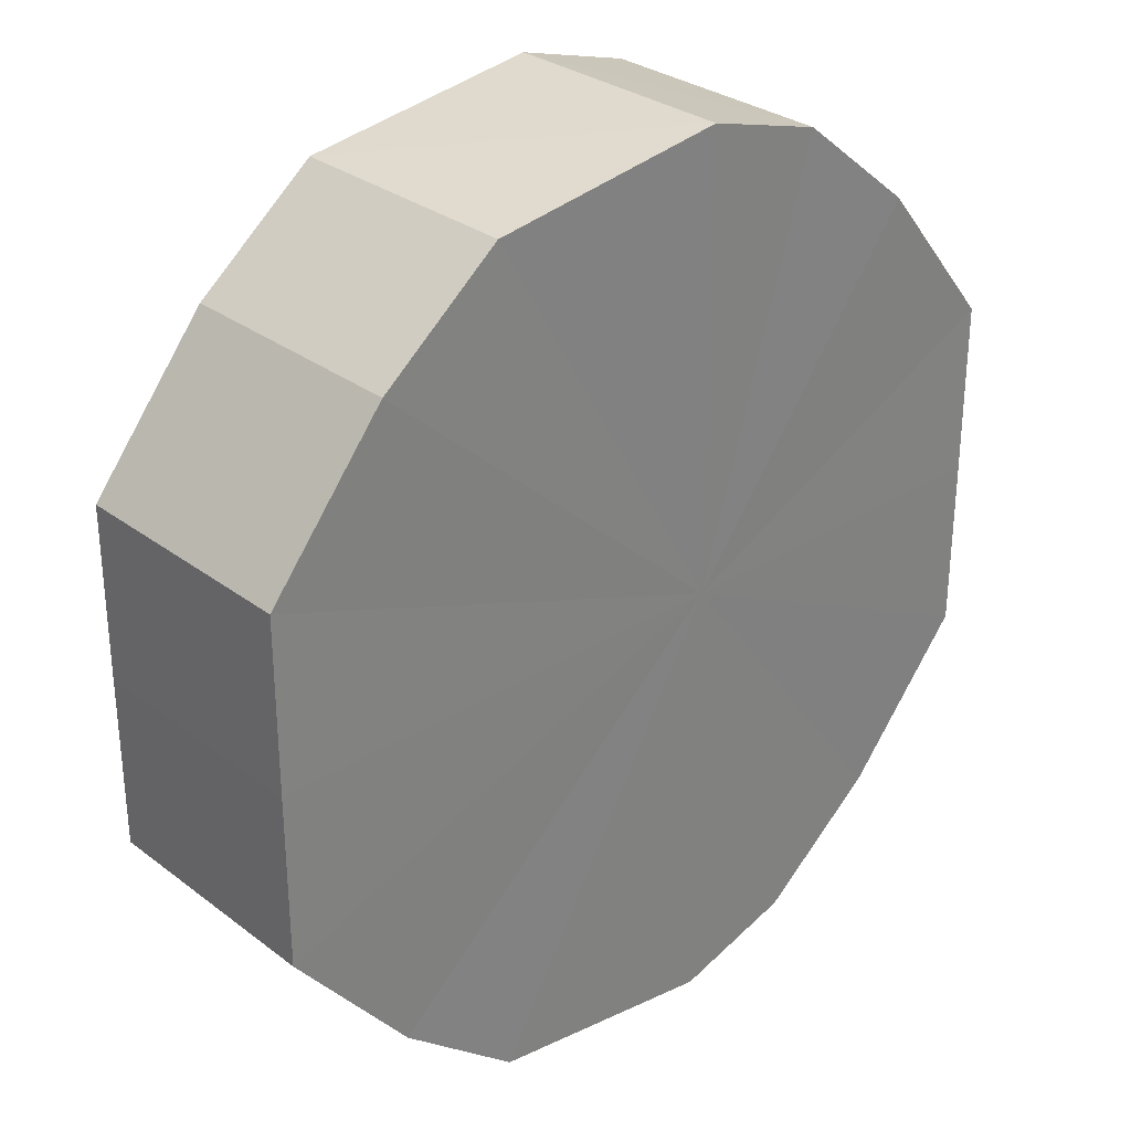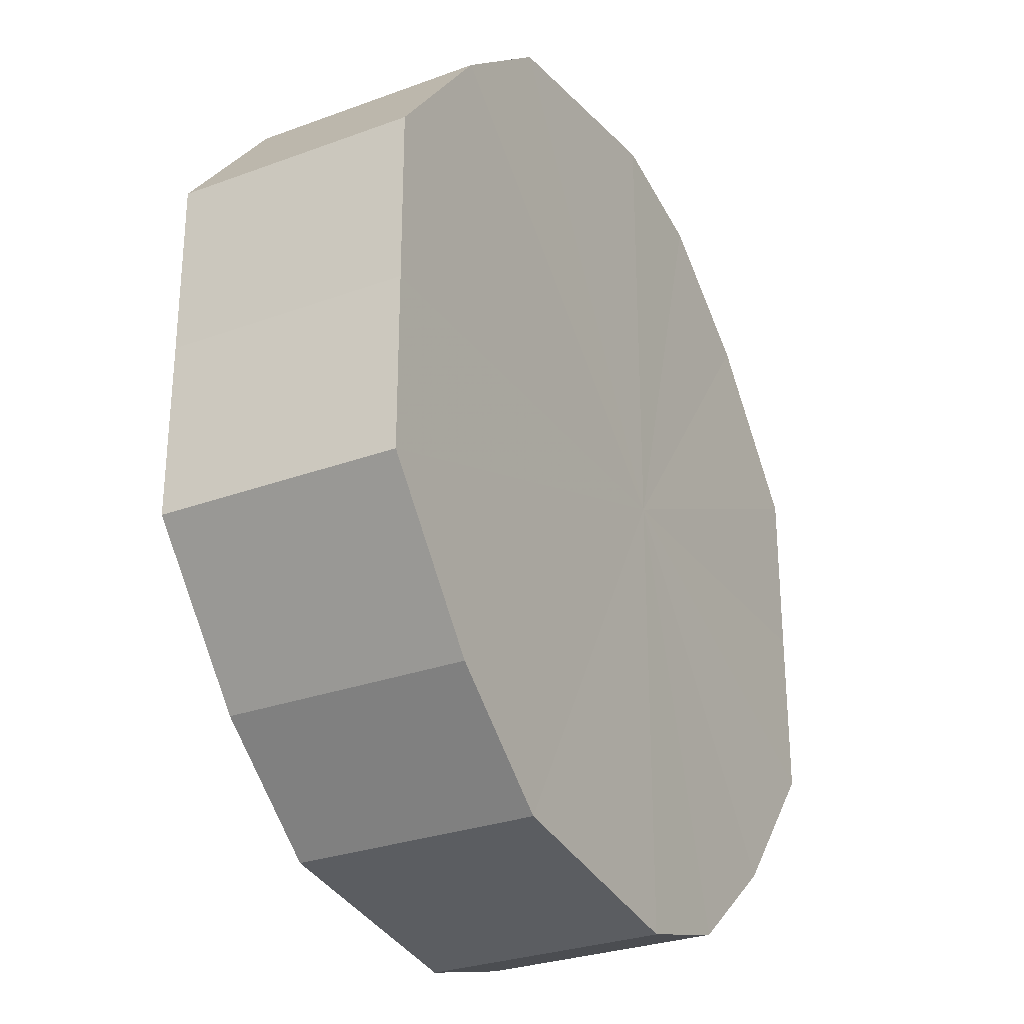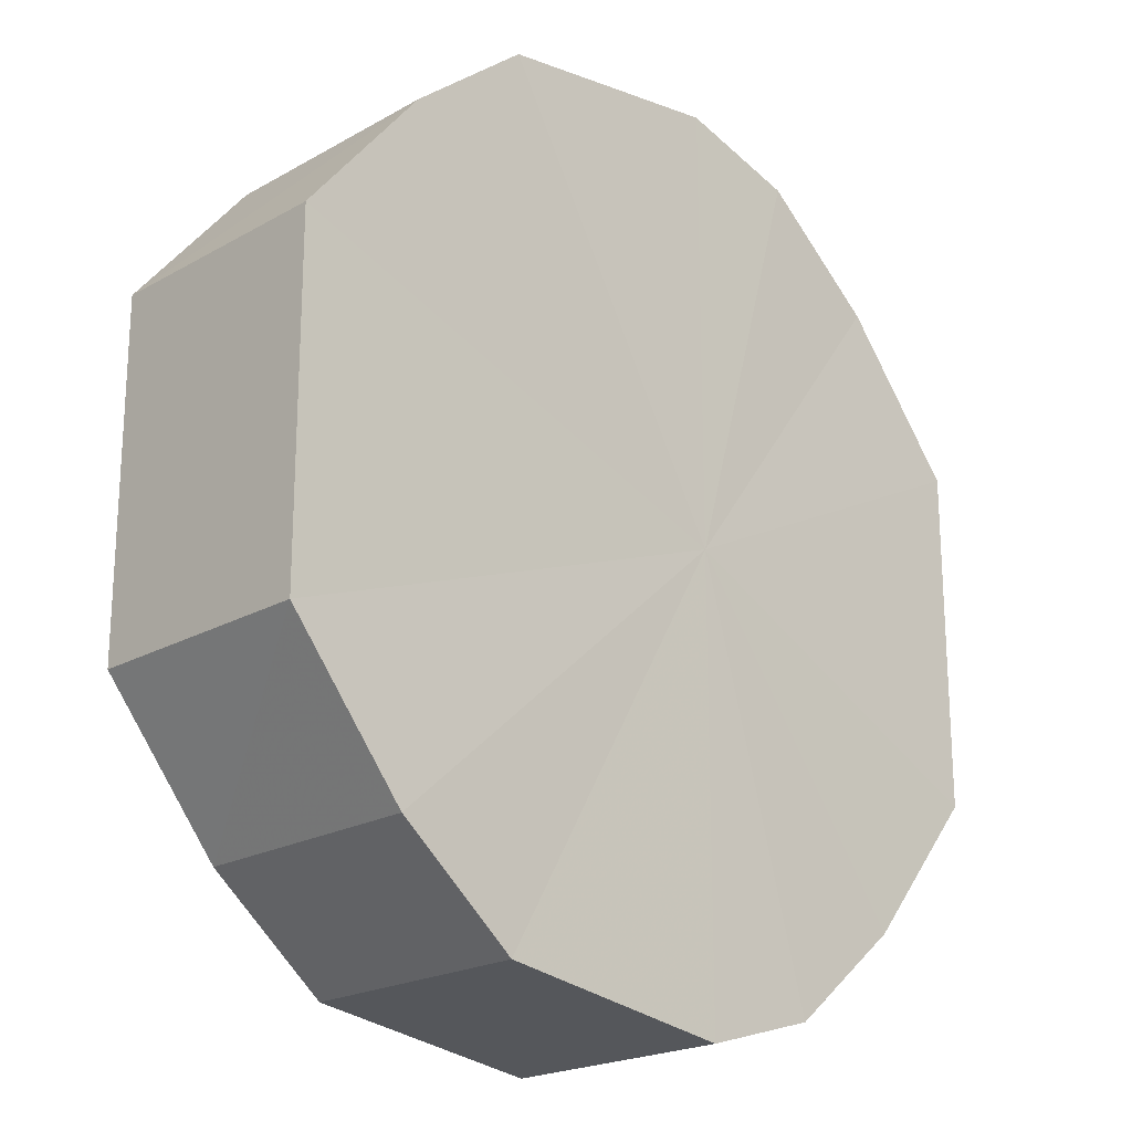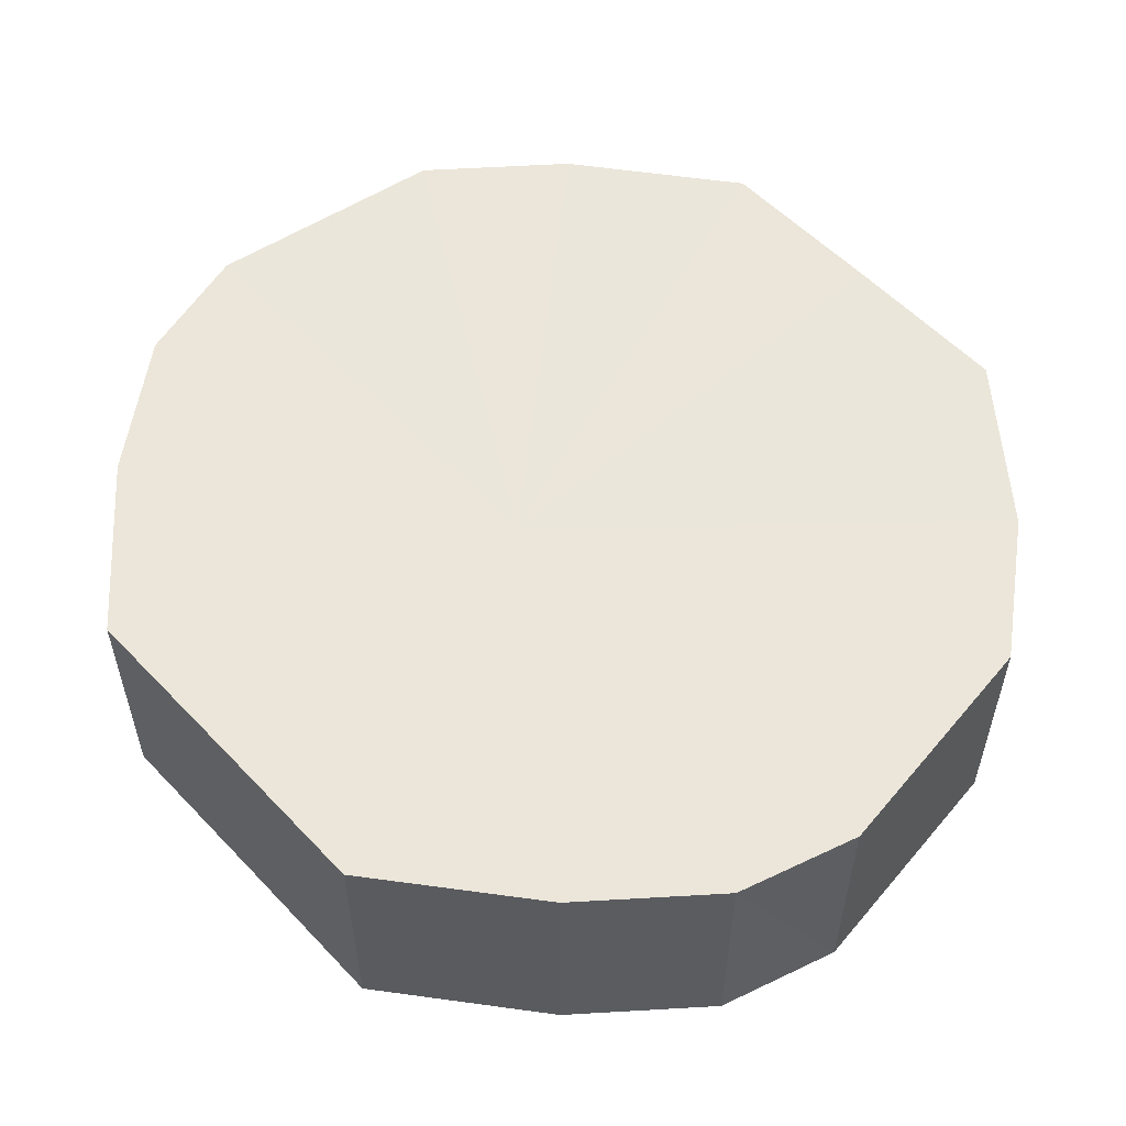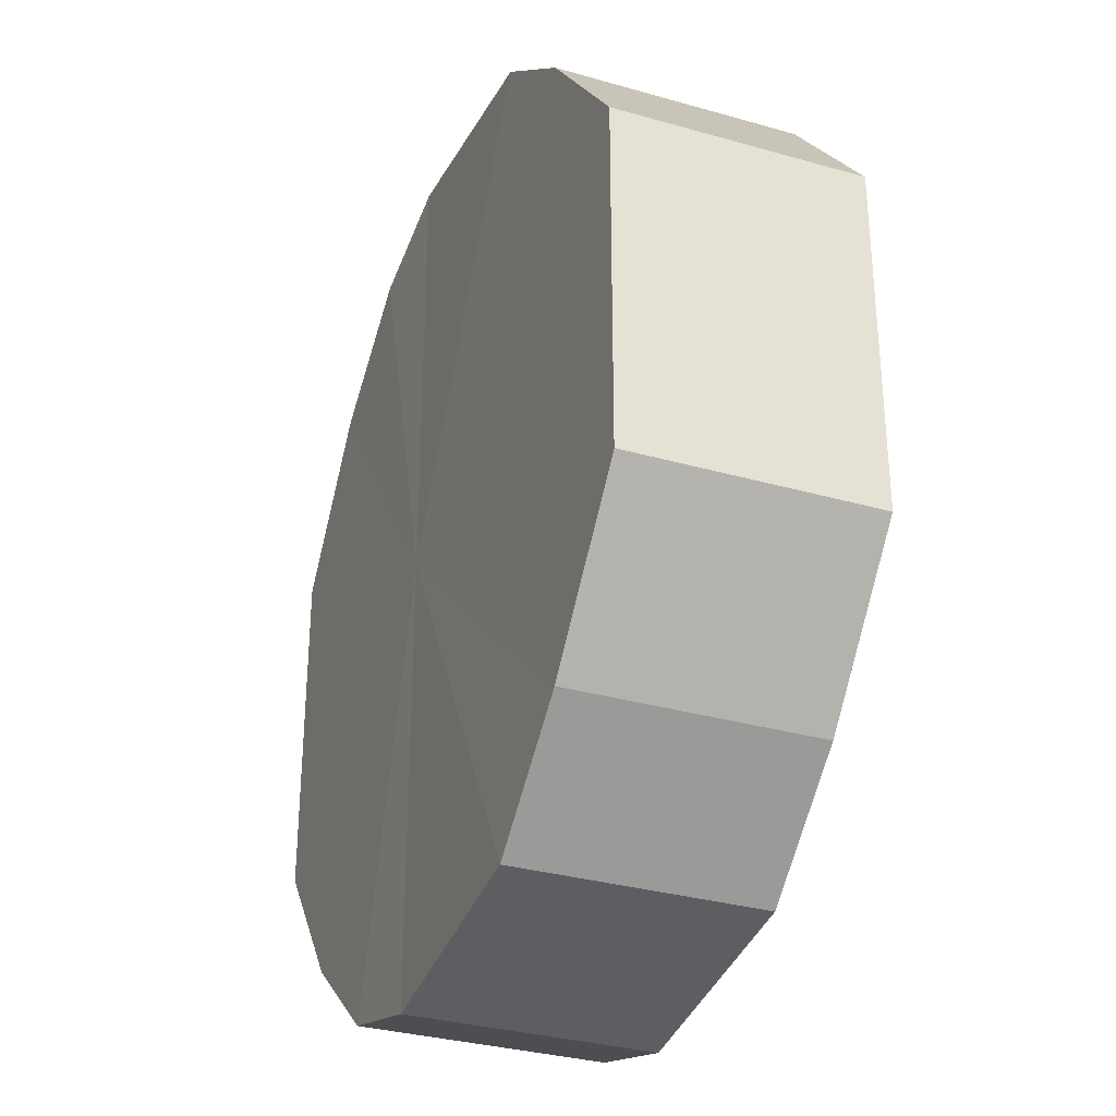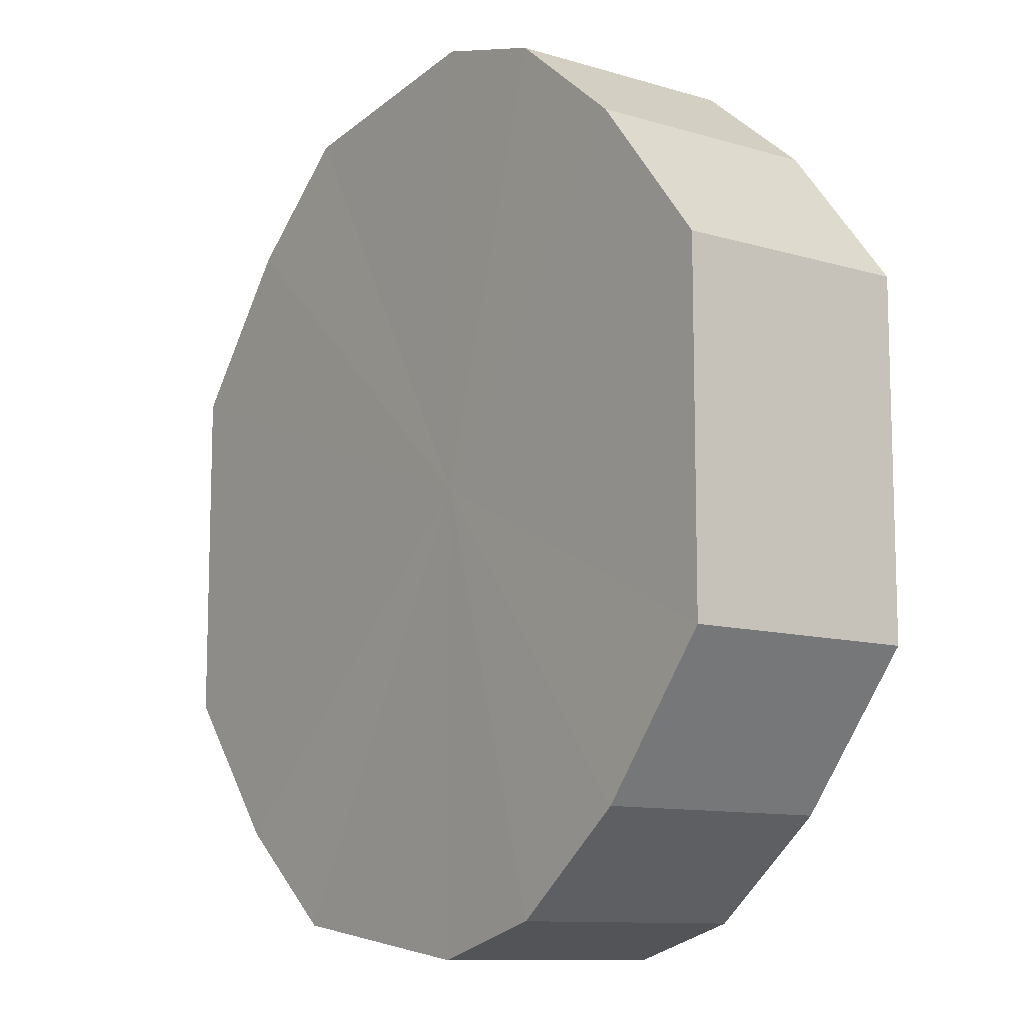
<metadata>
{"format":"obj","ext":"obj","renderer":"f3d","projection":"perspective","resolution":1024,"background":"white","views":[{"elev":30.2,"azim":-42.4,"up":"+Z"},{"elev":-28.8,"azim":-61.0,"up":"+Z"},{"elev":-20.9,"azim":-44.8,"up":"+Z"},{"elev":55.6,"azim":137.5,"up":"+Y"},{"elev":-32.2,"azim":-111.8,"up":"+Z"},{"elev":-10.7,"azim":53.3,"up":"+Z"}]}
</metadata>
<code>
o 1852
v 2205 1877 8.274
v 2205 1877 8.26
v 2205 1877 8.274
v 2205 1877 8.248
v 2205 1877 8.26
v 2205 1877 8.289
v 2205 1877 8.289
v 2204 1877 8.24
v 2205 1877 8.248
v 2205 1877 8.301
v 2205 1877 8.301
v 2204 1877 8.237
v 2204 1877 8.24
v 2204 1877 8.309
v 2204 1877 8.309
v 2204 1877 8.24
v 2204 1877 8.237
v 2204 1877 8.312
v 2204 1877 8.312
v 2204 1877 8.248
v 2204 1877 8.24
v 2204 1877 8.309
v 2204 1877 8.309
v 2204 1877 8.26
v 2204 1877 8.248
v 2204 1877 8.301
v 2204 1877 8.301
v 2204 1877 8.274
v 2204 1877 8.26
v 2204 1877 8.289
v 2204 1877 8.289
v 2204 1877 8.274
v 2205 1877 8.274
v 2205 1877 8.26
v 2205 1877 8.26
v 2205 1877 8.248
v 2205 1877 8.248
v 2205 1877 8.289
v 2205 1877 8.274
v 2205 1877 8.301
v 2205 1877 8.289
v 2204 1877 8.24
v 2204 1877 8.24
v 2204 1877 8.309
v 2205 1877 8.301
v 2204 1877 8.312
v 2204 1877 8.309
v 2204 1877 8.237
v 2204 1877 8.237
v 2204 1877 8.309
v 2204 1877 8.312
v 2204 1877 8.301
v 2204 1877 8.309
v 2204 1877 8.24
v 2204 1877 8.24
v 2204 1877 8.289
v 2204 1877 8.301
v 2204 1877 8.274
v 2204 1877 8.289
v 2204 1877 8.248
v 2204 1877 8.248
v 2204 1877 8.26
v 2204 1877 8.274
v 2204 1877 8.26
v 2204 1877 8.274
v 2205 1877 8.26
v 2205 1877 8.274
v 2205 1877 8.248
v 2205 1877 8.289
v 2204 1877 8.24
v 2205 1877 8.301
v 2204 1877 8.237
v 2204 1877 8.309
v 2204 1877 8.24
v 2204 1877 8.312
v 2204 1877 8.248
v 2204 1877 8.309
v 2204 1877 8.26
v 2204 1877 8.301
v 2204 1877 8.274
v 2204 1877 8.289
v 2204 1877 8.274
v 2205 1877 8.274
v 2205 1877 8.26
v 2205 1877 8.289
v 2205 1877 8.248
v 2205 1877 8.301
v 2204 1877 8.24
v 2204 1877 8.309
v 2204 1877 8.237
v 2204 1877 8.312
v 2204 1877 8.24
v 2204 1877 8.309
v 2204 1877 8.248
v 2204 1877 8.301
v 2204 1877 8.26
v 2204 1877 8.289
v 2204 1877 8.274
f 1 2 3
f 2 4 5
f 6 1 7
f 4 8 9
f 10 6 11
f 8 12 13
f 14 10 15
f 12 16 17
f 18 14 19
f 16 20 21
f 22 18 23
f 20 24 25
f 26 22 27
f 24 28 29
f 30 26 31
f 28 30 32
f 33 34 35
f 35 36 37
f 38 39 33
f 40 41 38
f 37 42 43
f 44 45 40
f 46 47 44
f 43 48 49
f 50 51 46
f 52 53 50
f 49 54 55
f 56 57 52
f 58 59 56
f 55 60 61
f 62 63 58
f 61 64 62
f 65 66 67
f 65 68 66
f 65 67 69
f 65 70 68
f 65 69 71
f 65 72 70
f 65 71 73
f 65 74 72
f 65 73 75
f 65 76 74
f 65 75 77
f 65 78 76
f 65 77 79
f 65 80 78
f 65 79 81
f 65 81 80
f 82 83 84
f 82 85 83
f 82 84 86
f 82 87 85
f 82 86 88
f 82 89 87
f 82 88 90
f 82 91 89
f 82 90 92
f 82 93 91
f 82 92 94
f 82 95 93
f 82 94 96
f 82 97 95
f 82 96 98
f 82 98 97

</code>
